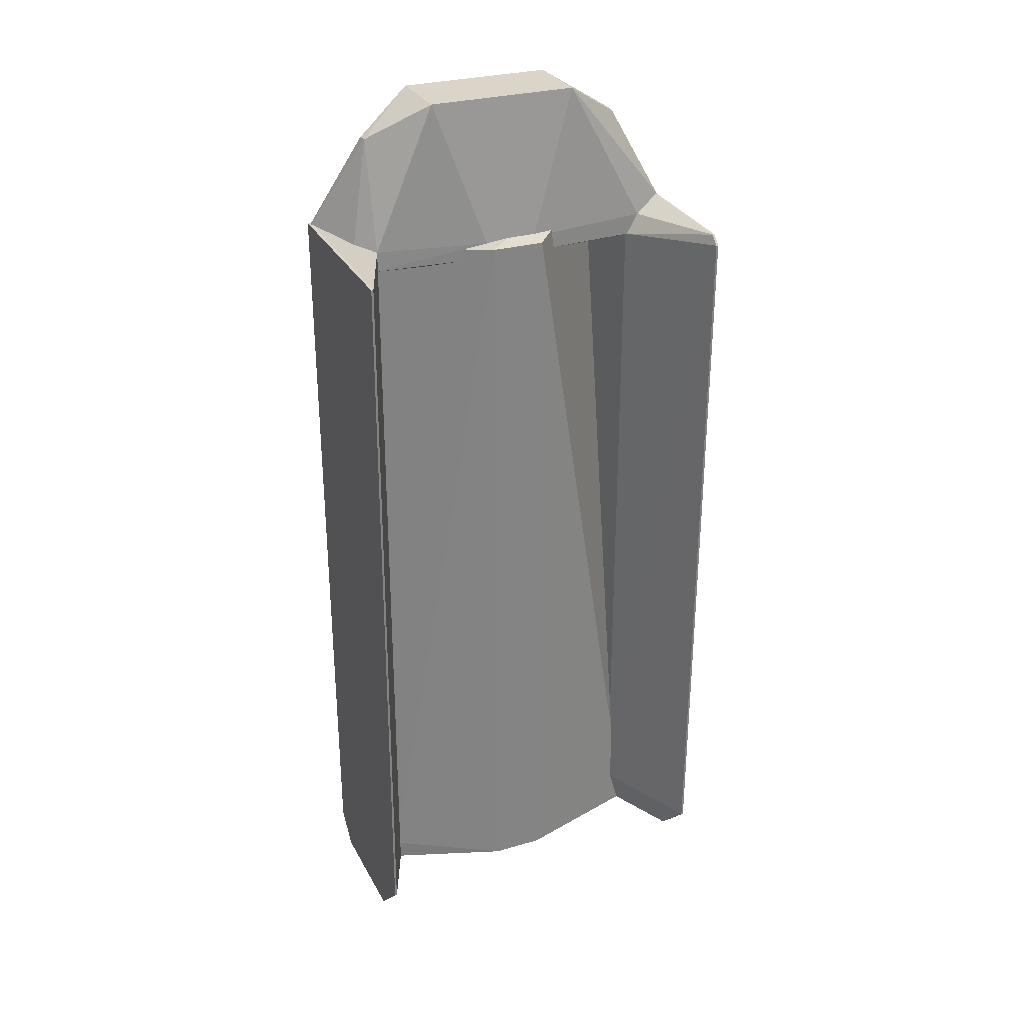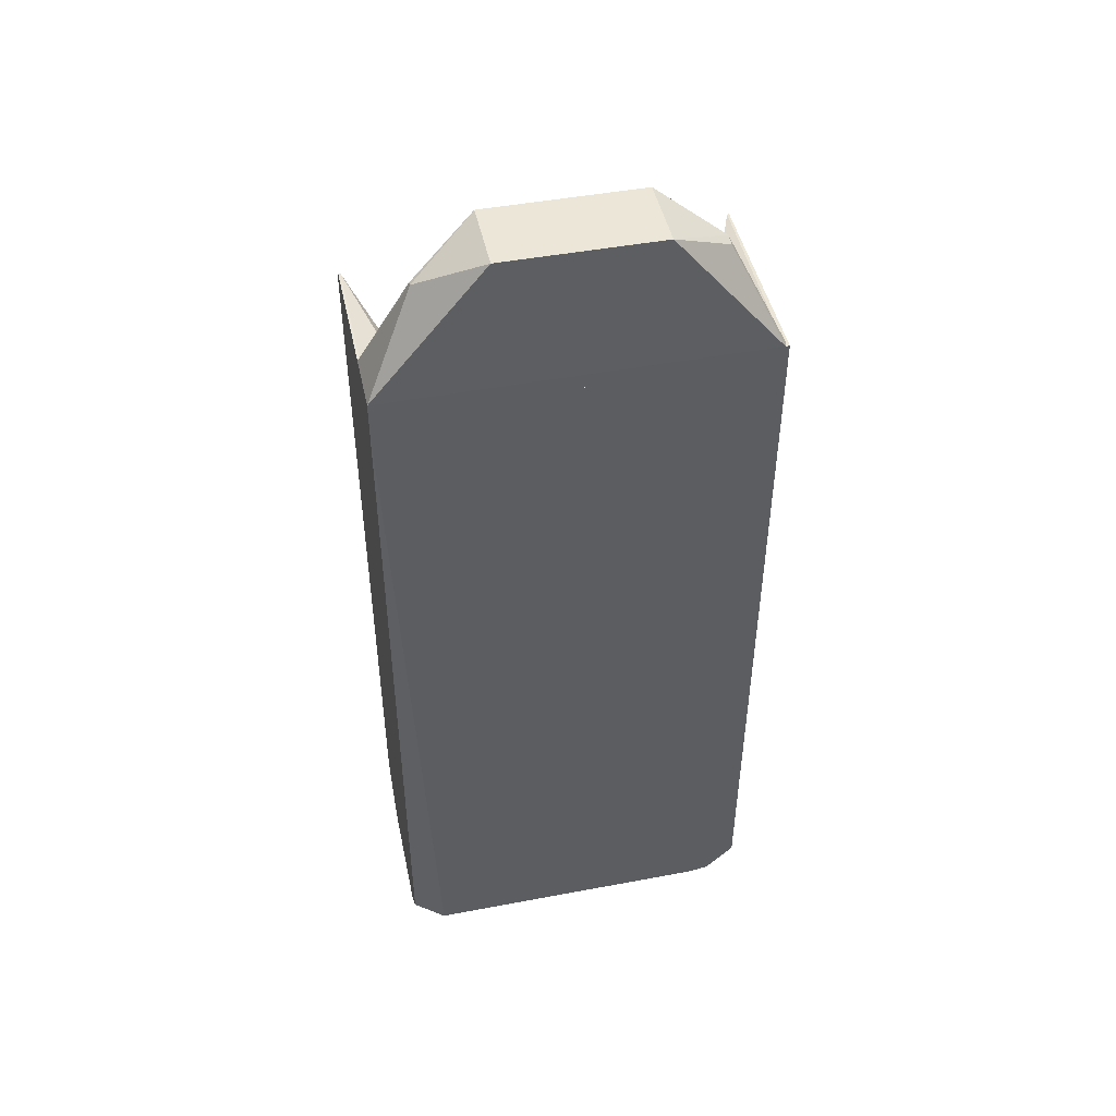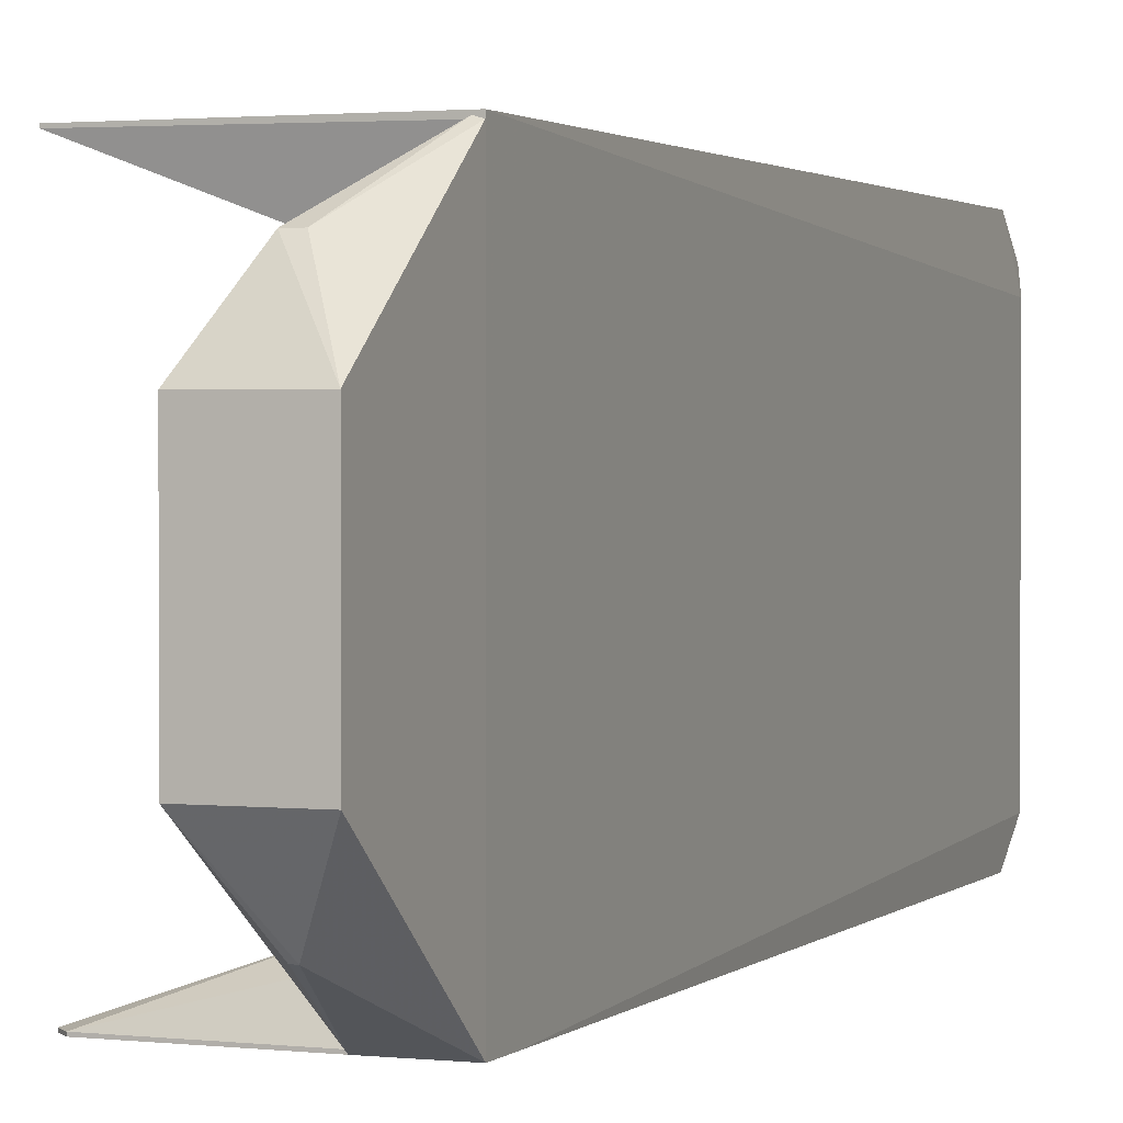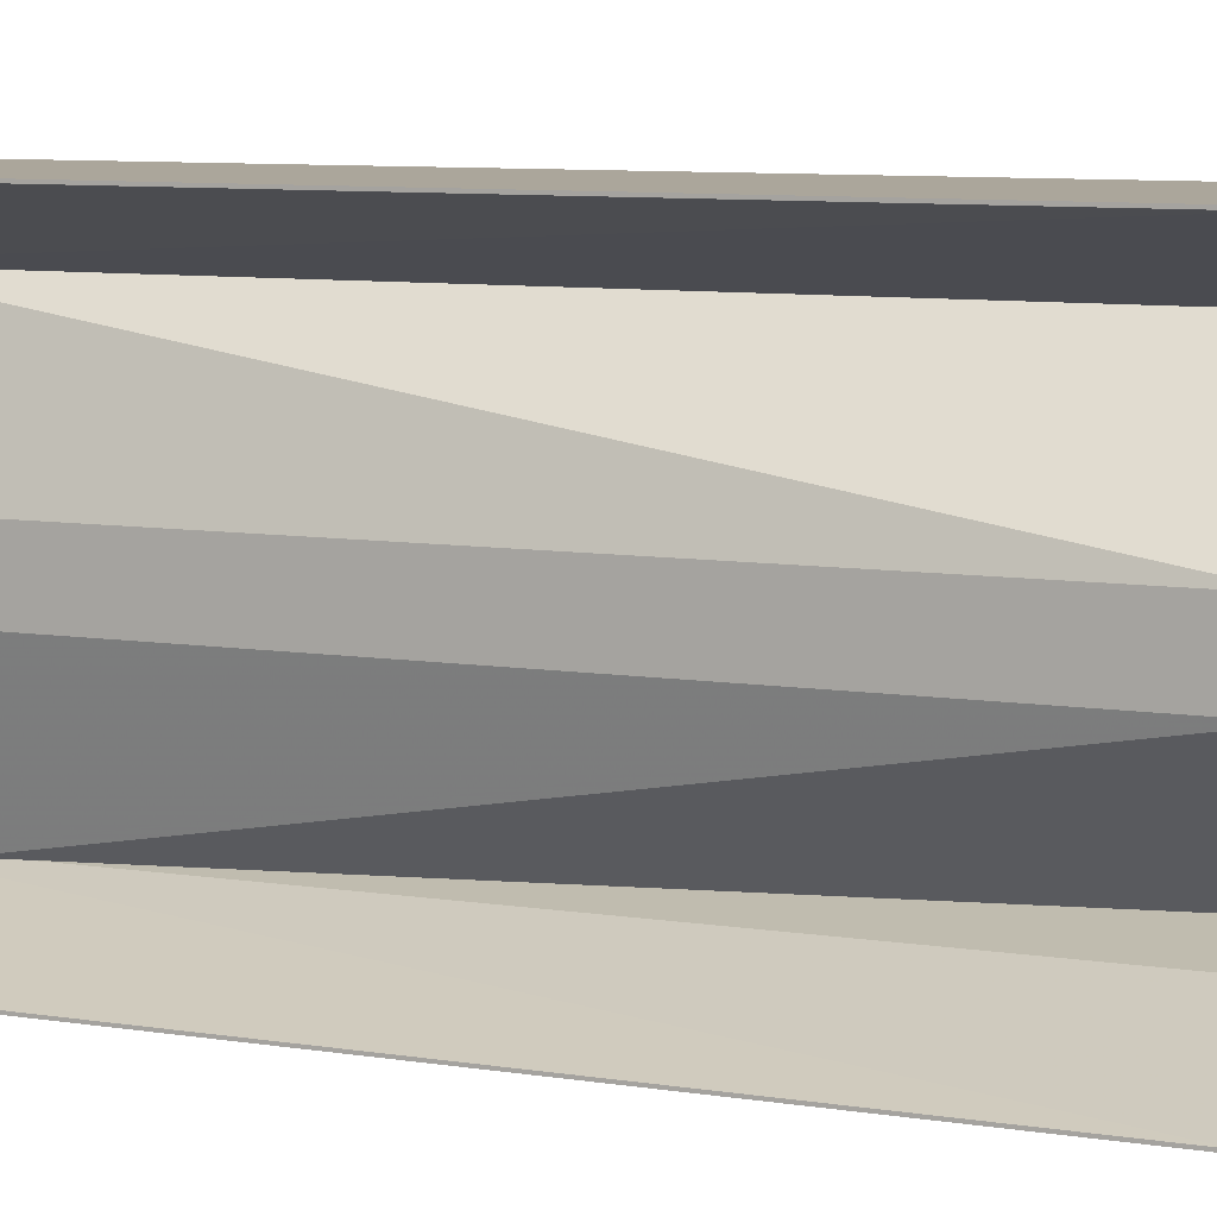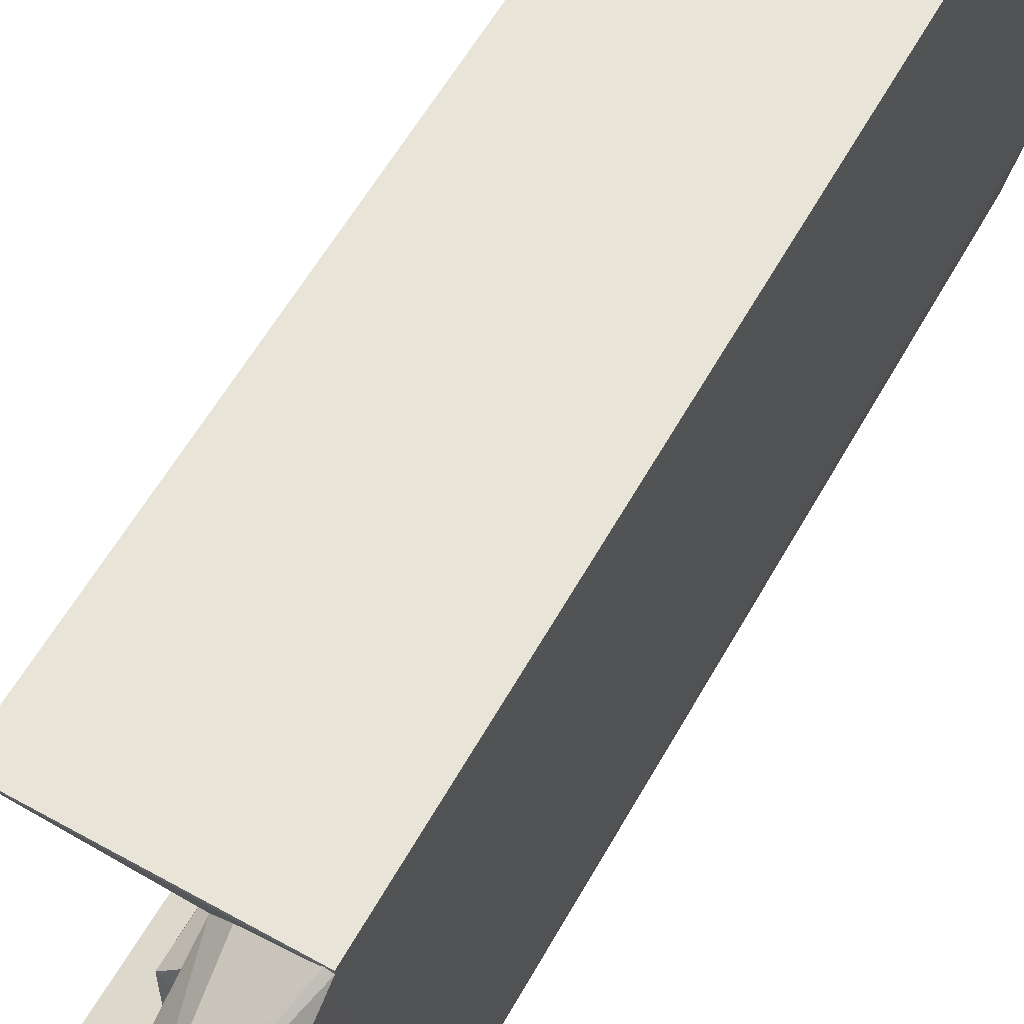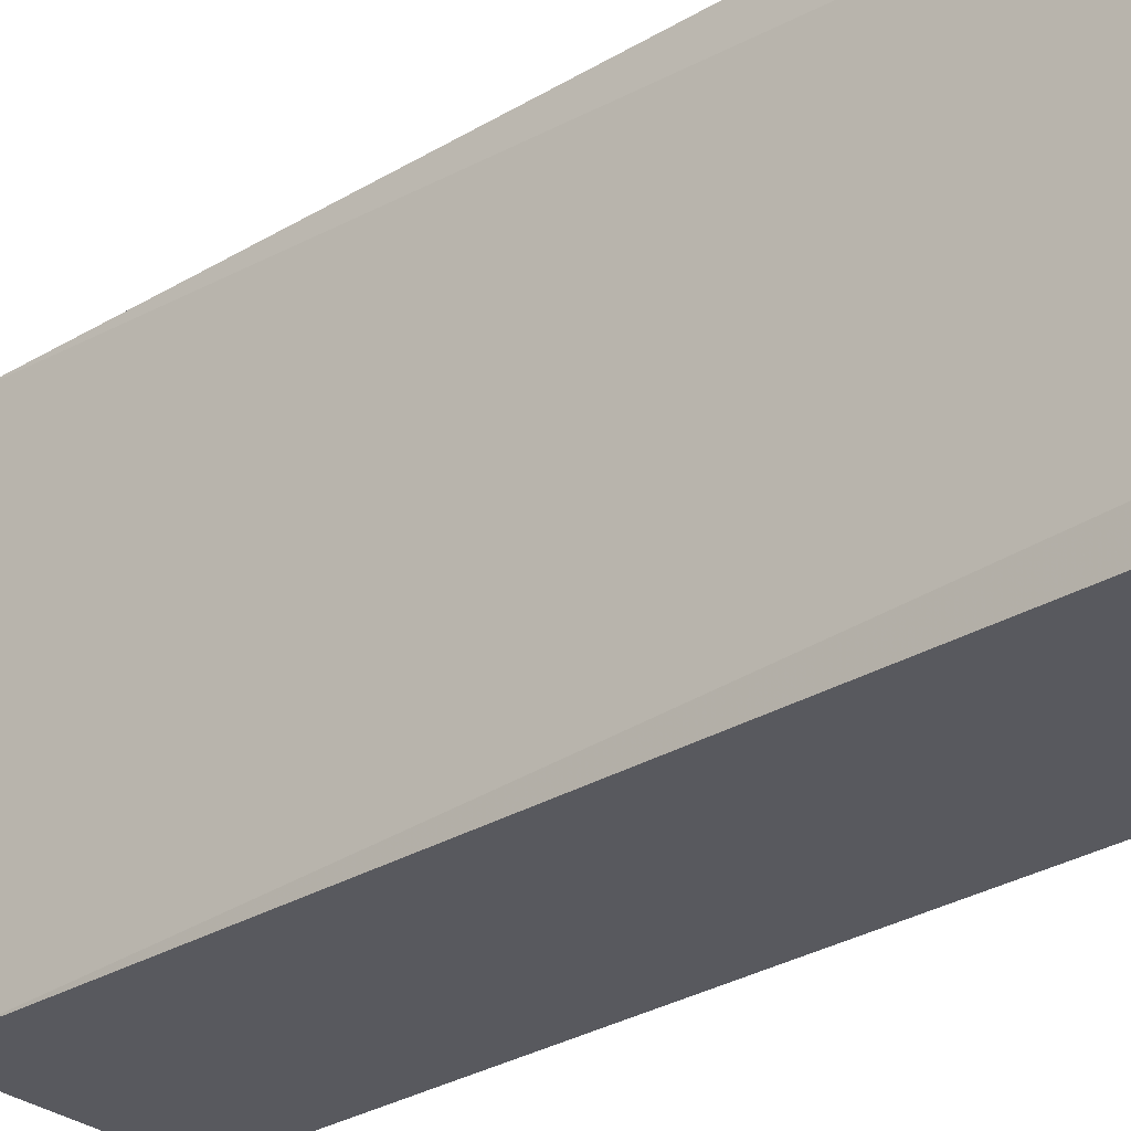
<metadata>
{"format":"obj","ext":"obj","renderer":"f3d","projection":"perspective","resolution":1024,"background":"white","views":[{"elev":29.1,"azim":-113.3,"up":"+Z"},{"elev":46.6,"azim":77.9,"up":"+Z"},{"elev":1.7,"azim":21.5,"up":"+Y"},{"elev":7.9,"azim":-65.2,"up":"+Y"},{"elev":60.0,"azim":29.4,"up":"+Y"},{"elev":-30.4,"azim":131.0,"up":"+Y"}]}
</metadata>
<code>
o .\OBJs\front_part(V30L)000
v 0.014 0.029 0.081
v 0.014 -0.029 0.081
v 0.0148 -0.03205 0.01158
v -0.014 0.054 0.01835
v -0.014 0.029 0.081
v 0.0148 0.06954 0.01835
v -0.014 -0.05915 0.026
v 0.014 0.03906 0.01158
v -0.002077 0.052 0.06716
v 0.0148 0.06954 0.031
v 0.0148 -0.071 0.031
v -0.014 -0.029 0.081
v -0.02125 0.01 0.026
v -0.014 -0.05915 0.01835
v 0.0148 0.03906 0.01158
v -0.007709 0.06 0.01835
v -0.014 0.05261 0.026
v 0.002424 0.052 0.06673
v 0.0007103 -0.0528 0.06632
v -0.02125 -0.01 0.026
v -0.007709 -0.071 0.01835
v -0.002558 -0.003066 0.01157
v 0.01261 0.0702 0.01835
v 0.01261 0.0702 0.031
v -0.007709 0.06 0.026
v -0.02125 -0.01 0.02
v -0.007709 -0.071 0.031
v 0.0148 -0.071 0.01835
v 0.014 -0.03205 0.01158
v -0.002614 0.003027 0.01157
v -0.02125 0.01 0.02
v -0.001274 -0.0528 0.06579
f 5 2 1
f 9 5 1
f 10 1 2
f 10 3 6
f 11 10 2
f 11 3 10
f 12 2 5
f 13 12 5
f 15 6 3
f 16 8 4
f 17 5 9
f 17 13 5
f 17 4 13
f 18 9 1
f 18 1 10
f 19 11 2
f 19 2 12
f 20 7 12
f 20 12 13
f 22 21 14
f 22 15 3
f 22 8 15
f 23 15 8
f 23 6 15
f 23 8 16
f 24 10 6
f 24 6 23
f 24 18 10
f 24 9 18
f 25 16 4
f 25 4 17
f 25 17 9
f 25 9 24
f 25 24 23
f 25 23 16
f 26 20 13
f 26 14 7
f 26 7 20
f 26 22 14
f 27 21 11
f 27 11 19
f 27 12 7
f 27 7 14
f 27 14 21
f 28 21 3
f 28 3 11
f 28 11 21
f 29 22 3
f 29 3 21
f 29 21 22
f 30 4 8
f 30 8 22
f 30 22 26
f 31 26 13
f 31 13 4
f 31 30 26
f 31 4 30
f 32 27 19
f 32 19 12
f 32 12 27
o .\OBJs\front_part(V30L)001
v 0.0148 0.071 0.031
v 0.0148 0.05261 0.01835
v 0.014 0.06 -0.271
v -0.04163 0.071 -0.2696
v -0.0602 0.0702 0.0305
v -0.014 0.05261 -0.271
v 0.01353 0.071 -0.2603
v 0.0148 0.05261 -0.271
v -0.0009356 0.05261 0.026
v -0.0602 0.071 0.0305
v 0.003372 0.071 -0.2704
v -0.05857 0.0702 -0.2526
v 0.0148 0.06954 0.031
v -0.014 0.05261 0.026
v -0.04163 0.0702 -0.2696
v -0.05857 0.071 -0.2526
f 39 36 33
f 40 33 34
f 40 39 33
f 40 35 39
f 40 38 35
f 40 34 38
f 42 37 33
f 42 33 36
f 43 38 36
f 43 35 38
f 43 39 35
f 43 36 39
f 44 38 37
f 44 37 42
f 45 41 34
f 45 34 33
f 45 33 37
f 46 37 38
f 46 38 34
f 46 34 41
f 46 45 37
f 46 41 45
f 47 44 36
f 47 36 38
f 47 38 44
f 48 44 42
f 48 42 36
f 48 36 44
o .\OBJs\front_part(V30L)002
v -0.007709 -0.0702 0.031
v 0.0148 -0.071 0.01835
v 0.014 -0.04899 -0.256
v -0.04163 -0.0702 -0.2696
v -0.05979 -0.071 0.02641
v 0.01353 -0.071 -0.2603
v 0.0148 -0.04899 0.01835
v -0.007709 -0.071 0.031
v -0.05857 -0.0702 -0.2526
v 0.0148 -0.059 -0.271
v -0.05641 -0.0702 0.02979
v -0.014 -0.054 -0.256
v -0.05857 -0.071 -0.2526
v 0.0148 -0.04916 -0.256
v 0.003372 -0.071 -0.2704
v -0.014 -0.054 0.01835
v -0.014 -0.05915 0.026
v -0.05641 -0.071 0.02979
v -0.014 -0.05915 -0.271
v 0.014 -0.06 -0.271
v -0.04163 -0.071 -0.2696
v -0.05979 -0.0702 0.02641
v 0.014 -0.04899 0.01835
v -0.007709 -0.05915 0.026
f 54 50 53
f 55 49 50
f 56 53 50
f 56 50 49
f 58 50 54
f 58 55 50
f 59 56 49
f 61 54 53
f 61 53 57
f 61 57 52
f 62 58 51
f 62 51 55
f 62 55 58
f 63 54 61
f 65 59 49
f 65 64 59
f 66 59 53
f 66 53 56
f 66 56 59
f 67 52 57
f 67 57 60
f 67 60 51
f 67 51 58
f 68 58 54
f 68 54 63
f 68 67 58
f 68 63 67
f 69 63 61
f 69 61 52
f 69 67 63
f 69 52 67
f 70 53 59
f 70 59 64
f 70 57 53
f 70 64 60
f 70 60 57
f 71 55 51
f 71 51 60
f 71 60 64
f 71 65 55
f 71 64 65
f 72 65 49
f 72 49 55
f 72 55 65
o .\OBJs\front_part(V30L)003
v 0.0148 0.05261 0.01835
v 0.0148 -0.04899 0.031
v 0.0148 -0.059 -0.271
v -0.014 0.05261 -0.271
v -0.029 0.01 0.026
v 0.0148 0.05261 -0.271
v 0.0148 -0.03883 0.031
v -0.014 0.054 -0.2627
v -0.014 -0.05915 -0.256
v 0.014 -0.04899 0.031
v -0.02125 0.01 0.026
v 0.014 0.05261 0.01835
v -0.029 0.01 -0.271
v 0.0148 -0.05949 -0.2559
v 0.014 -0.03883 0.031
v -0.029 -0.01 0.026
v -0.014 -0.05915 -0.271
v -0.029 -0.01 -0.271
f 73 74 75
f 78 73 75
f 78 75 76
f 79 74 73
f 80 78 76
f 80 73 78
f 82 74 79
f 83 79 73
f 83 77 79
f 84 80 77
f 84 73 80
f 84 83 73
f 84 77 83
f 85 80 76
f 85 77 80
f 85 76 75
f 86 75 74
f 86 82 81
f 86 74 82
f 87 82 79
f 87 79 77
f 87 77 82
f 88 82 77
f 88 81 82
f 88 77 85
f 89 85 75
f 89 81 88
f 89 86 81
f 89 75 86
f 90 89 88
f 90 88 85
f 90 85 89

</code>
